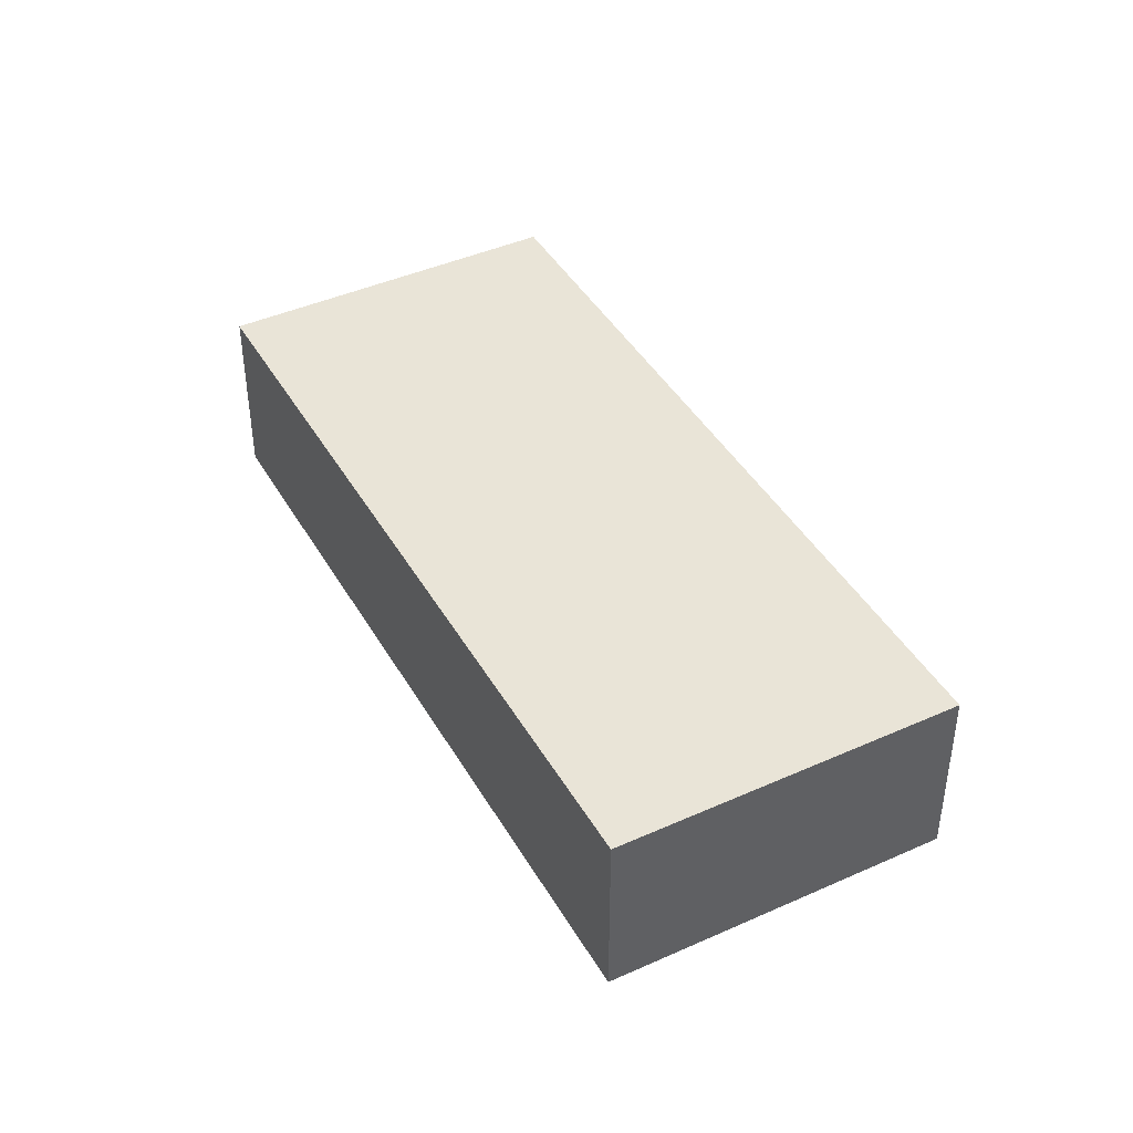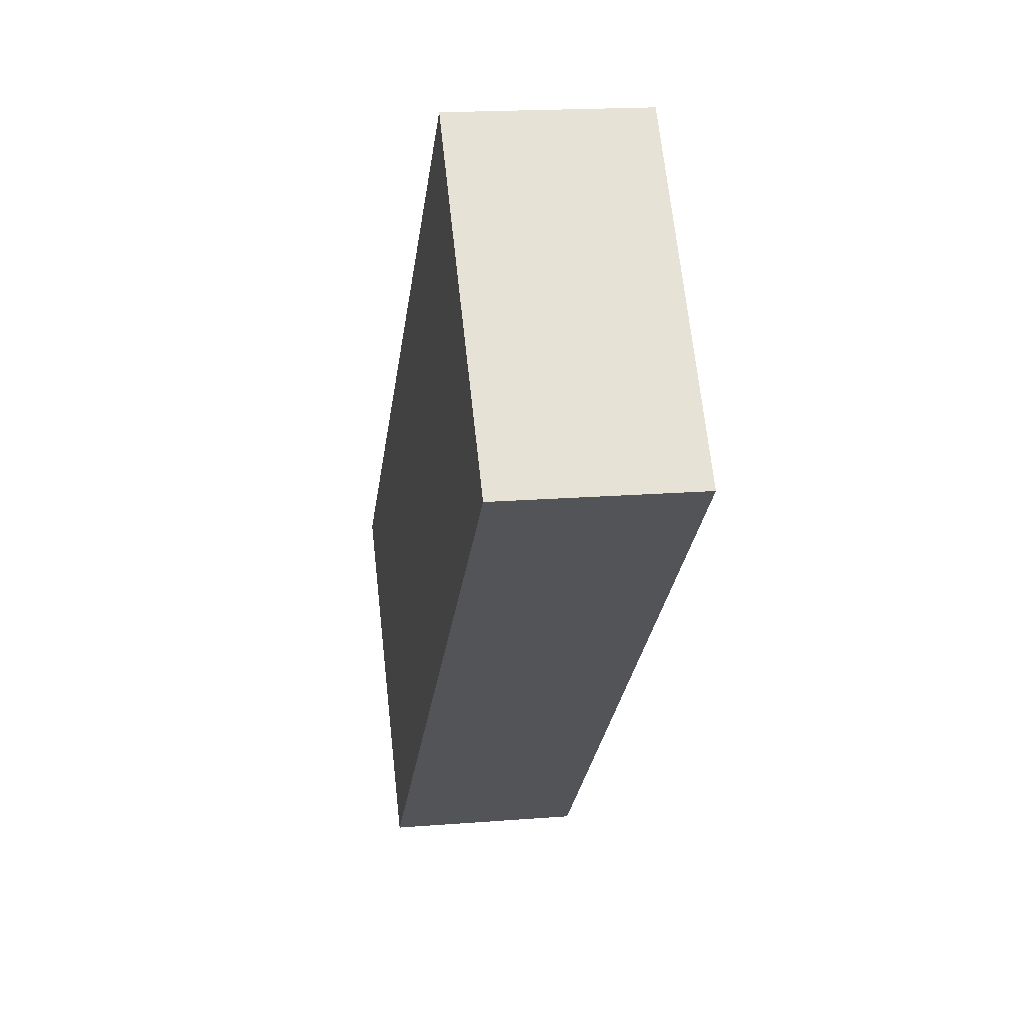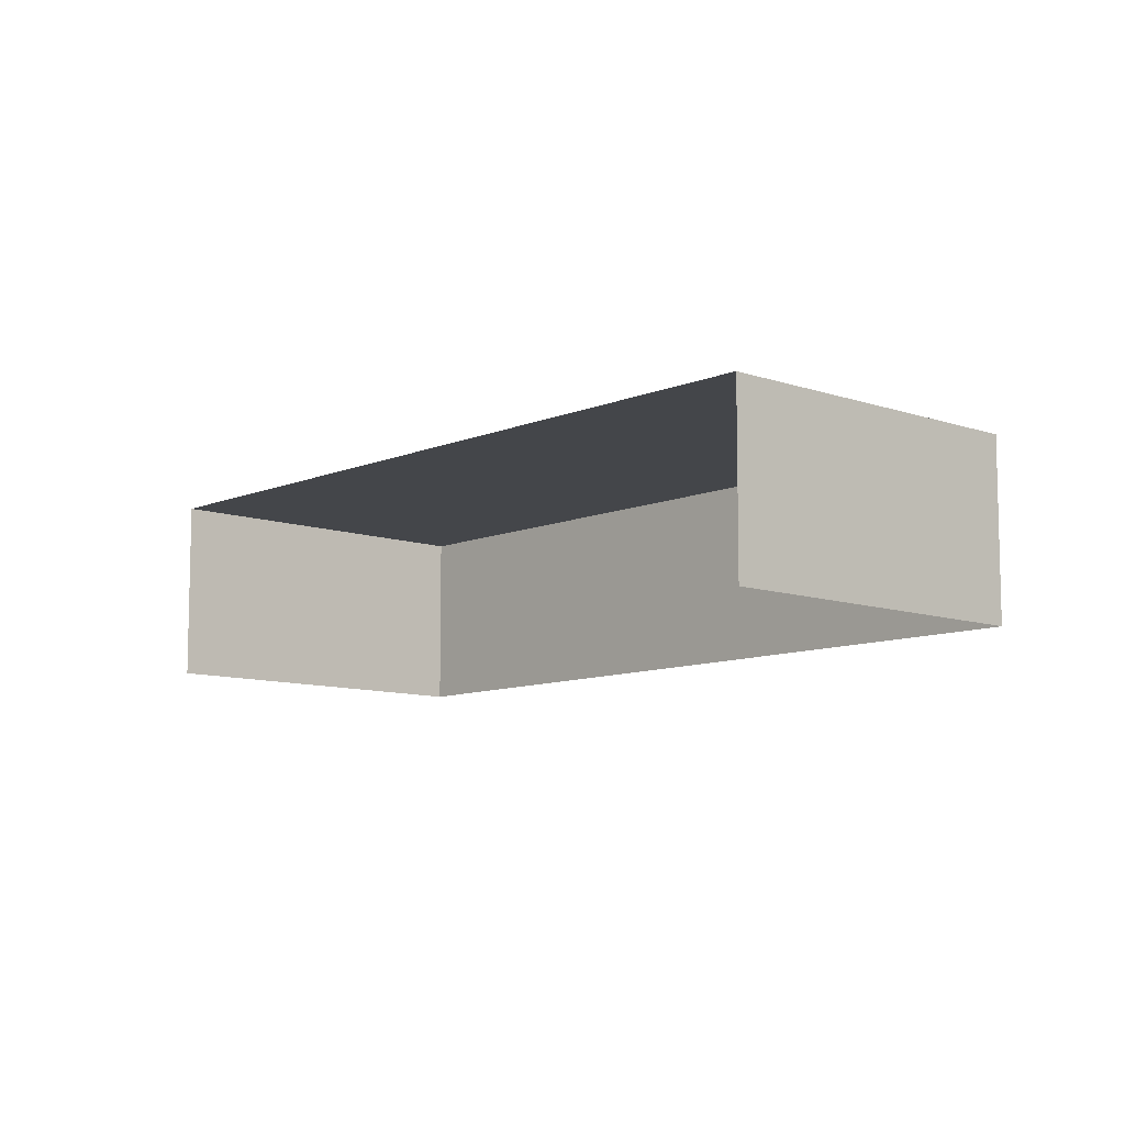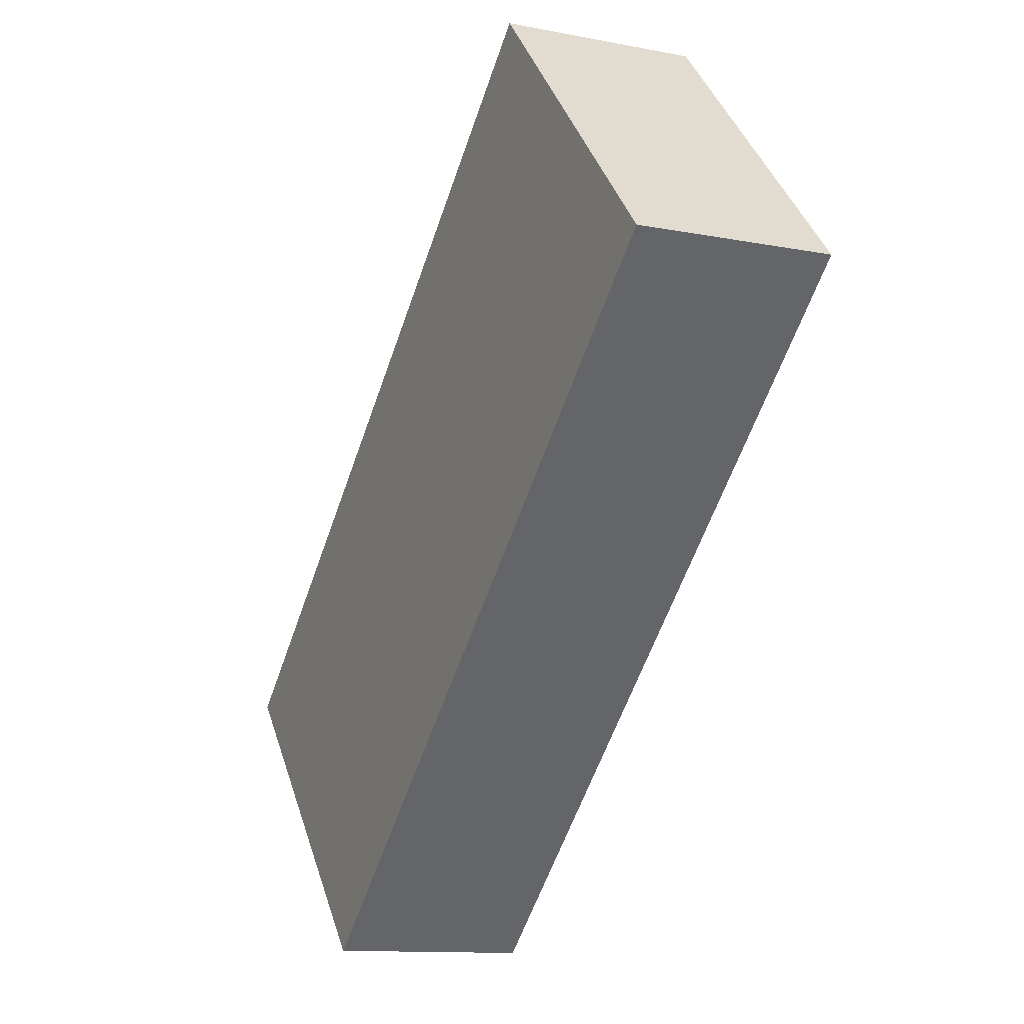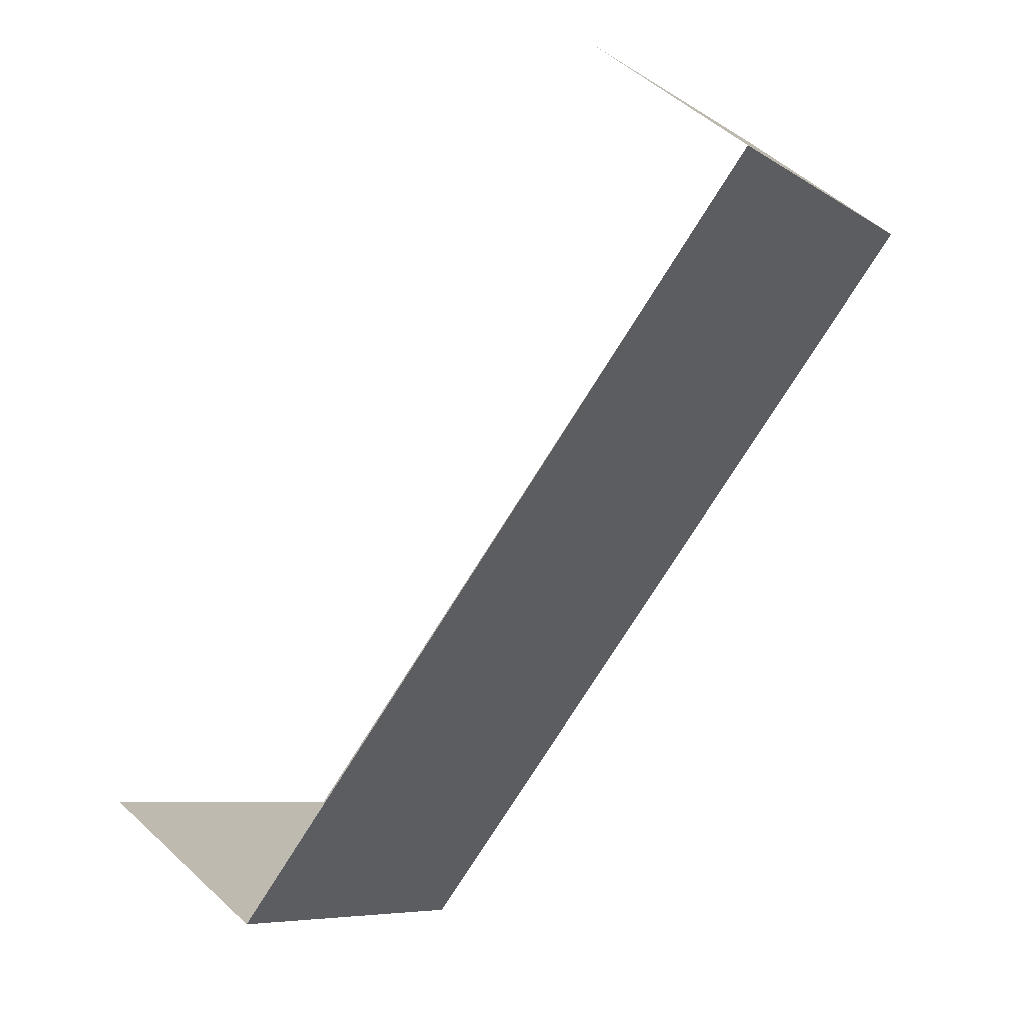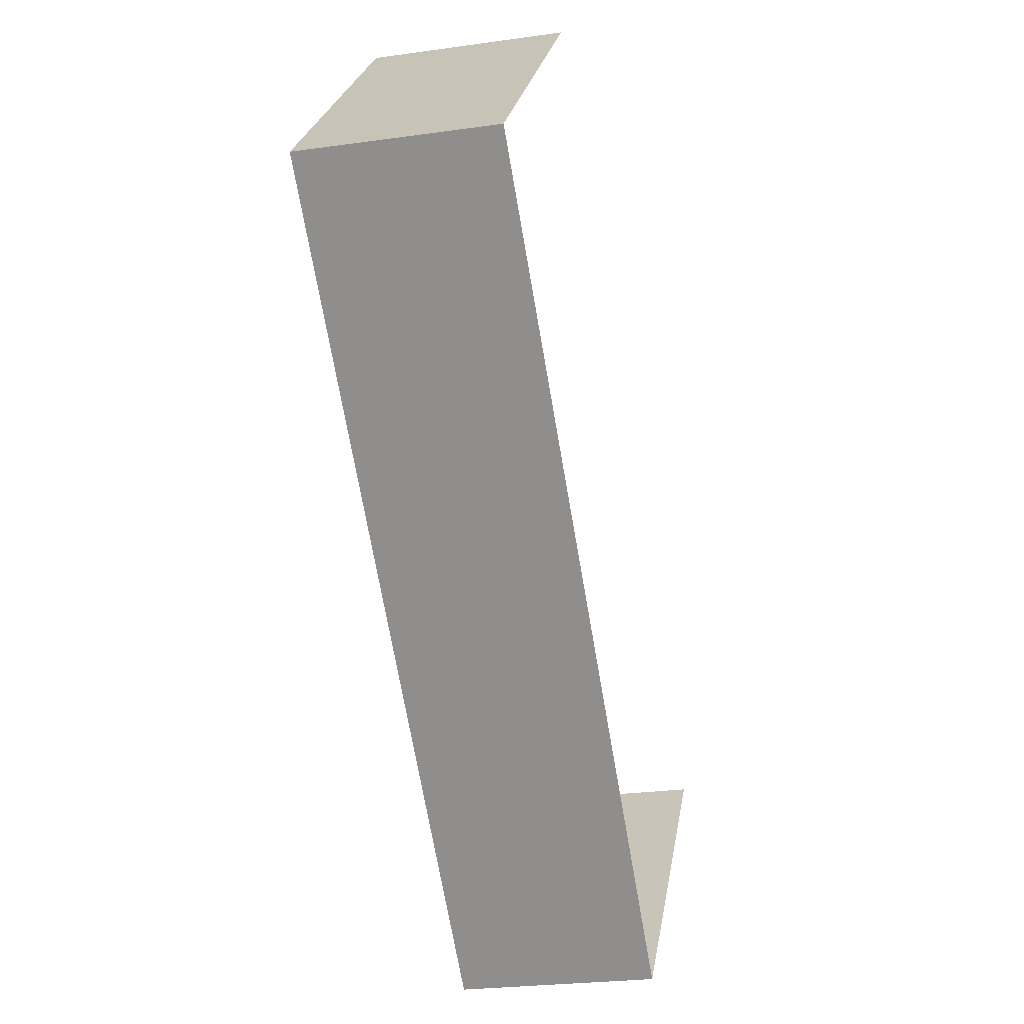
<metadata>
{"format":"obj","ext":"obj","renderer":"f3d","projection":"perspective","resolution":1024,"background":"white","views":[{"elev":42.9,"azim":103.7,"up":"+Z"},{"elev":17.2,"azim":80.8,"up":"+Y"},{"elev":-9.6,"azim":-90.6,"up":"+Z"},{"elev":-12.2,"azim":64.7,"up":"+Y"},{"elev":51.0,"azim":-44.5,"up":"+Y"},{"elev":-25.6,"azim":103.0,"up":"+Y"}]}
</metadata>
<code>
v -2.196e+05 -1.235e+05 37.62
v -2.196e+05 -1.235e+05 37.62
v -2.196e+05 -1.235e+05 37.62
v -2.196e+05 -1.235e+05 37.62
v -2.196e+05 -1.235e+05 39.29
v -2.196e+05 -1.235e+05 39.29
v -2.196e+05 -1.235e+05 39.29
v -2.196e+05 -1.235e+05 39.29
f 1 2 3
f 4 1 3
f 5 1 4
f 6 5 4
f 5 6 7
f 8 5 7
f 7 3 2
f 8 7 2
f 8 2 1
f 5 8 1
f 6 4 3
f 7 6 3

</code>
